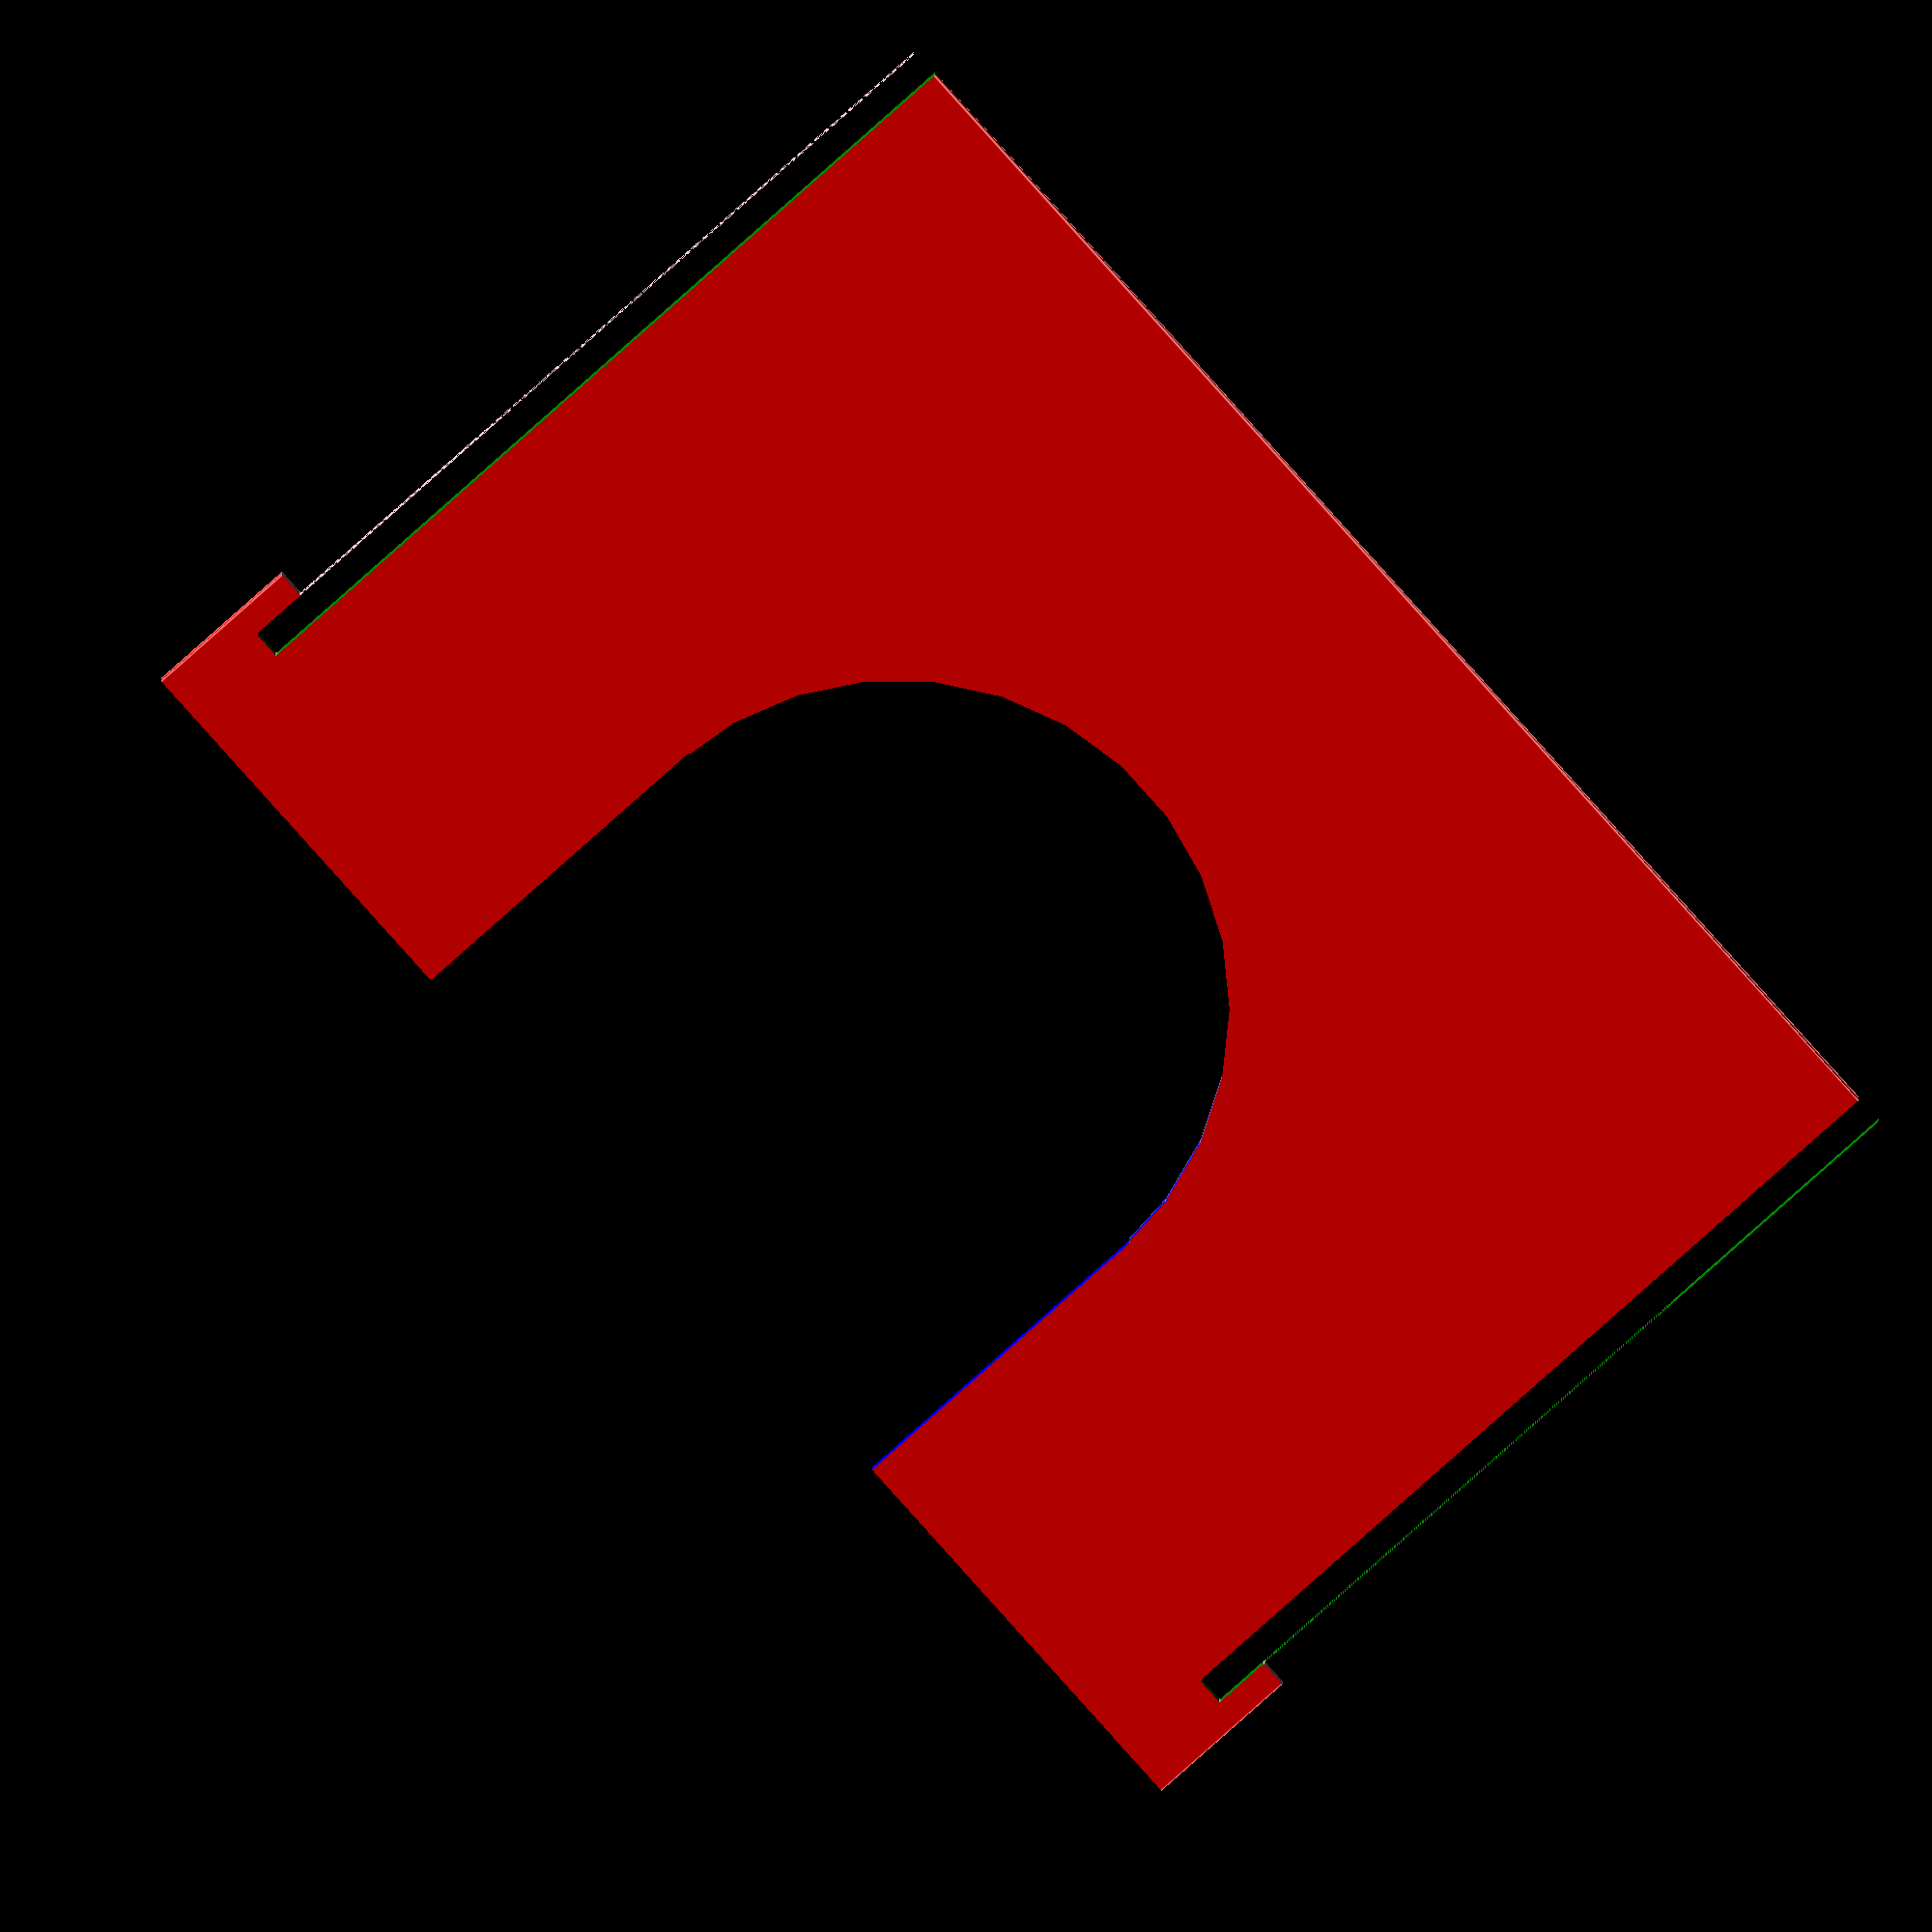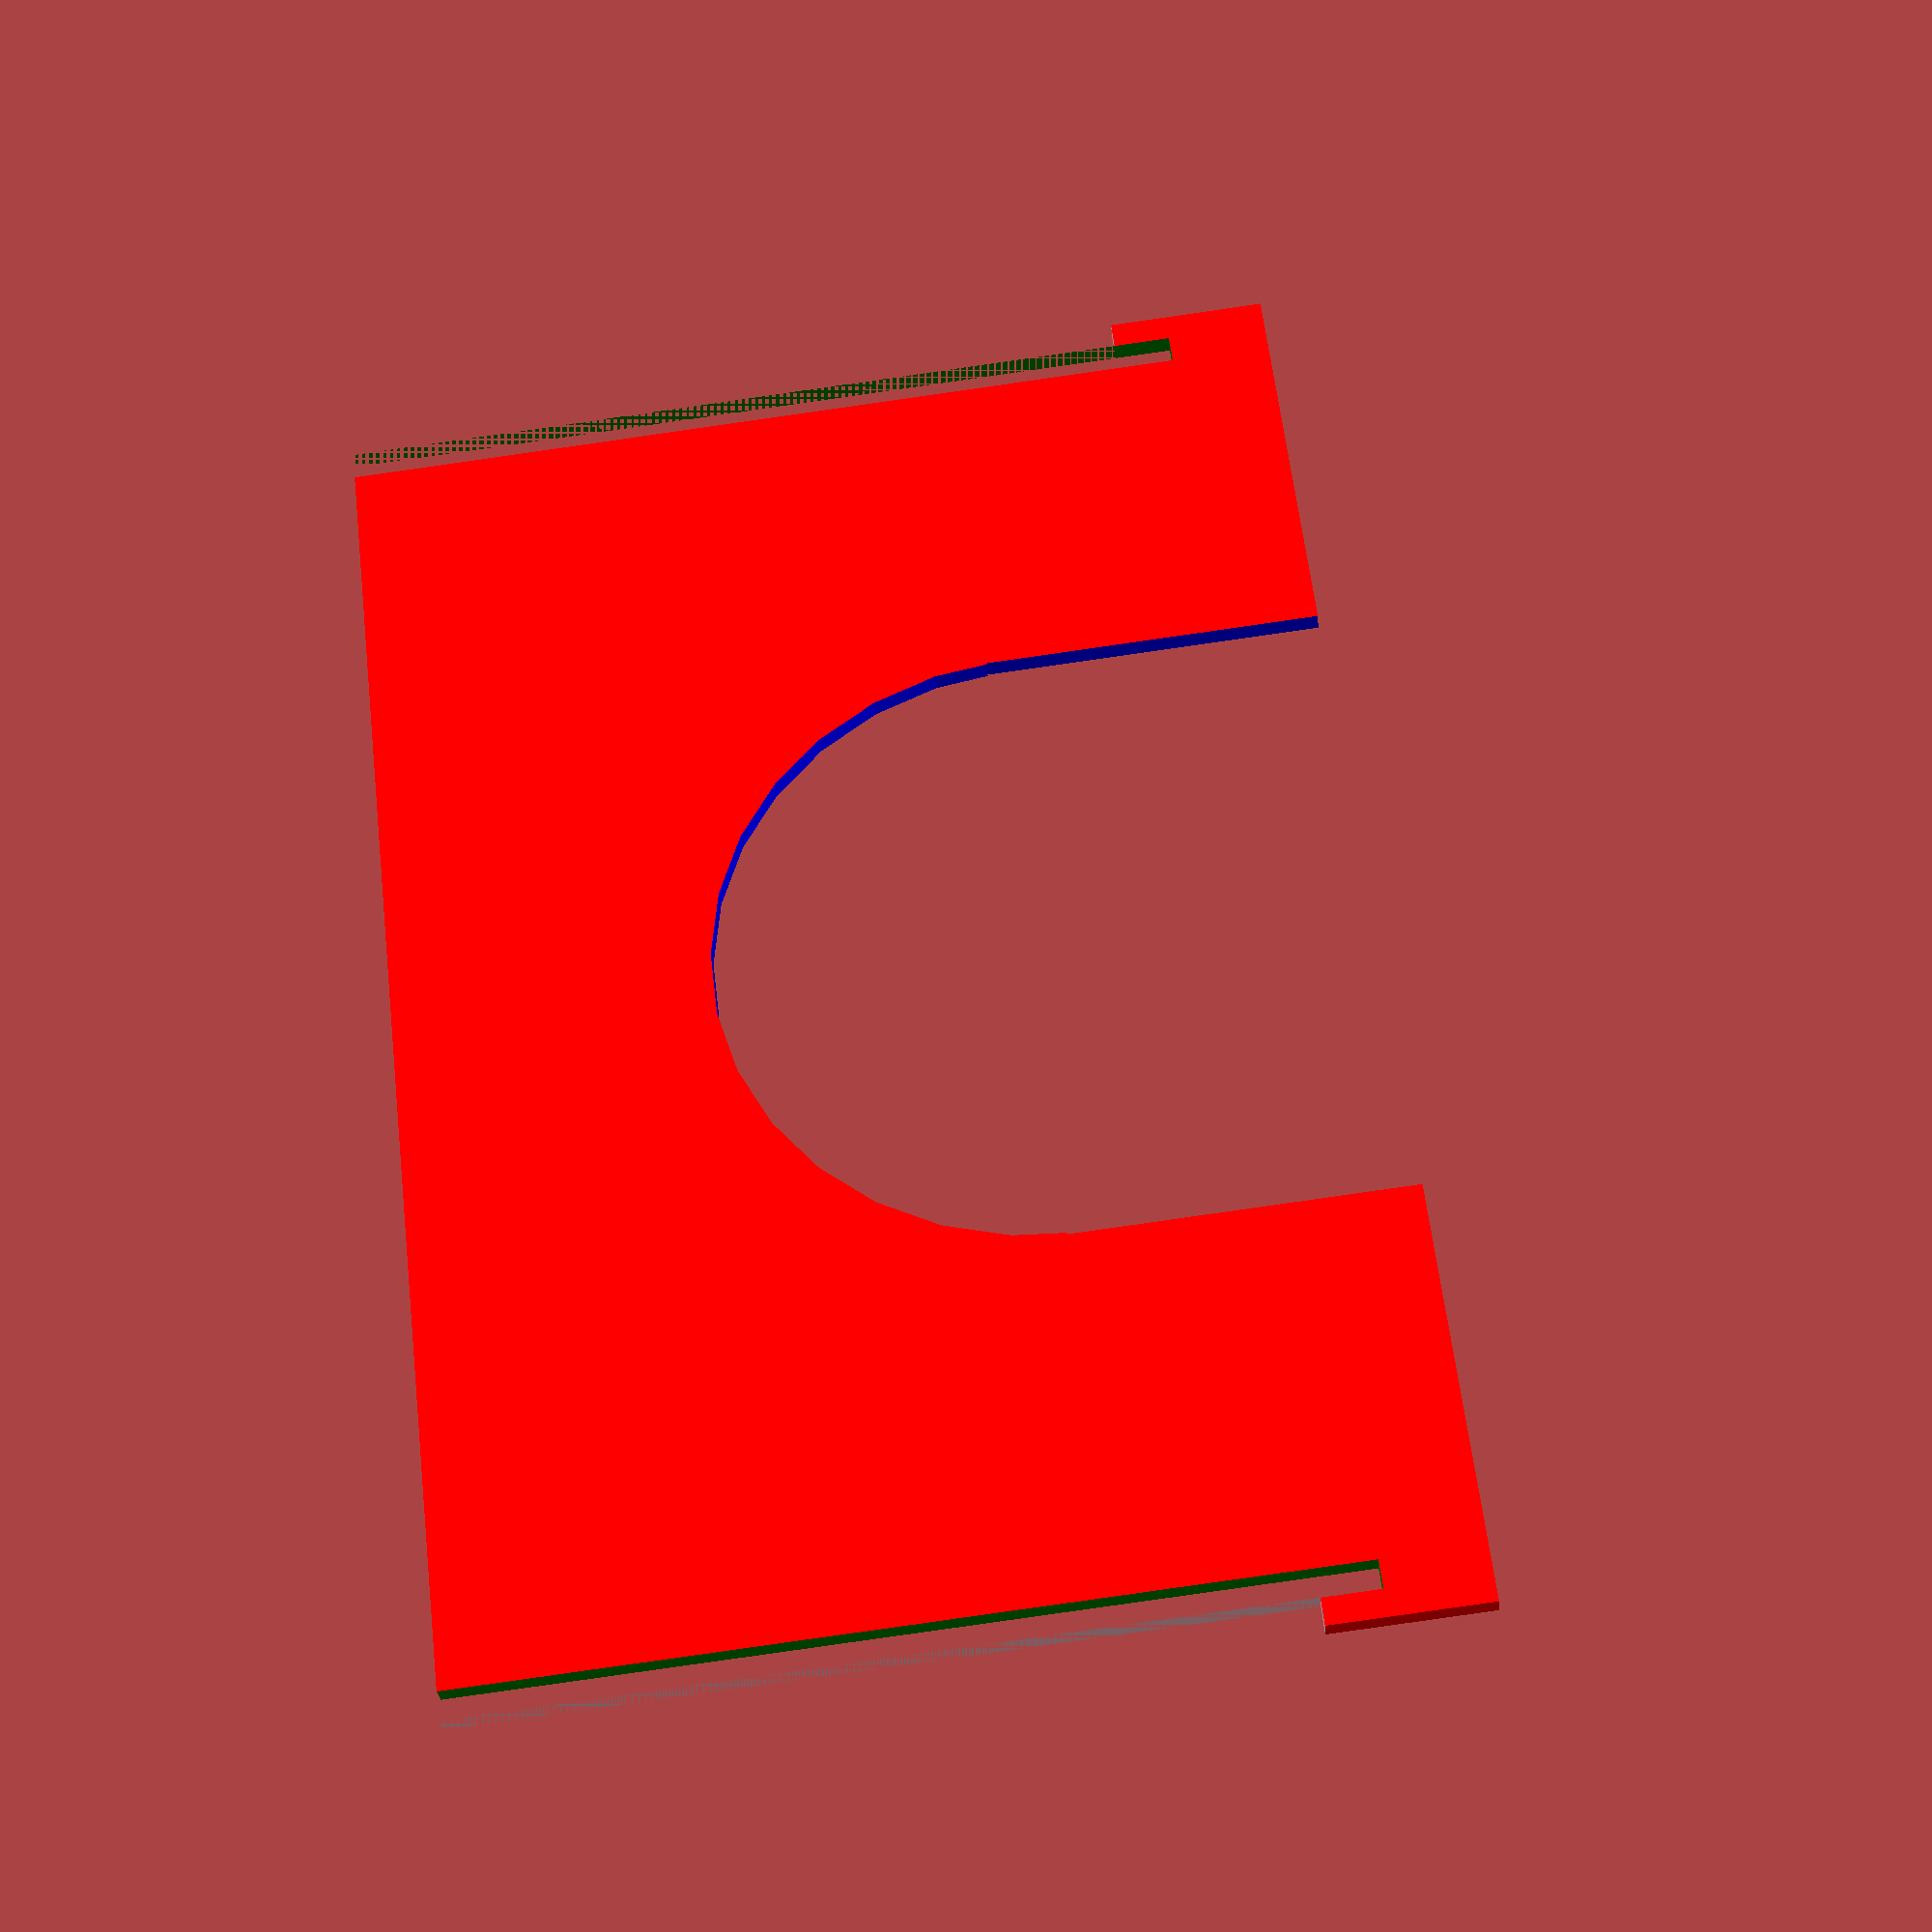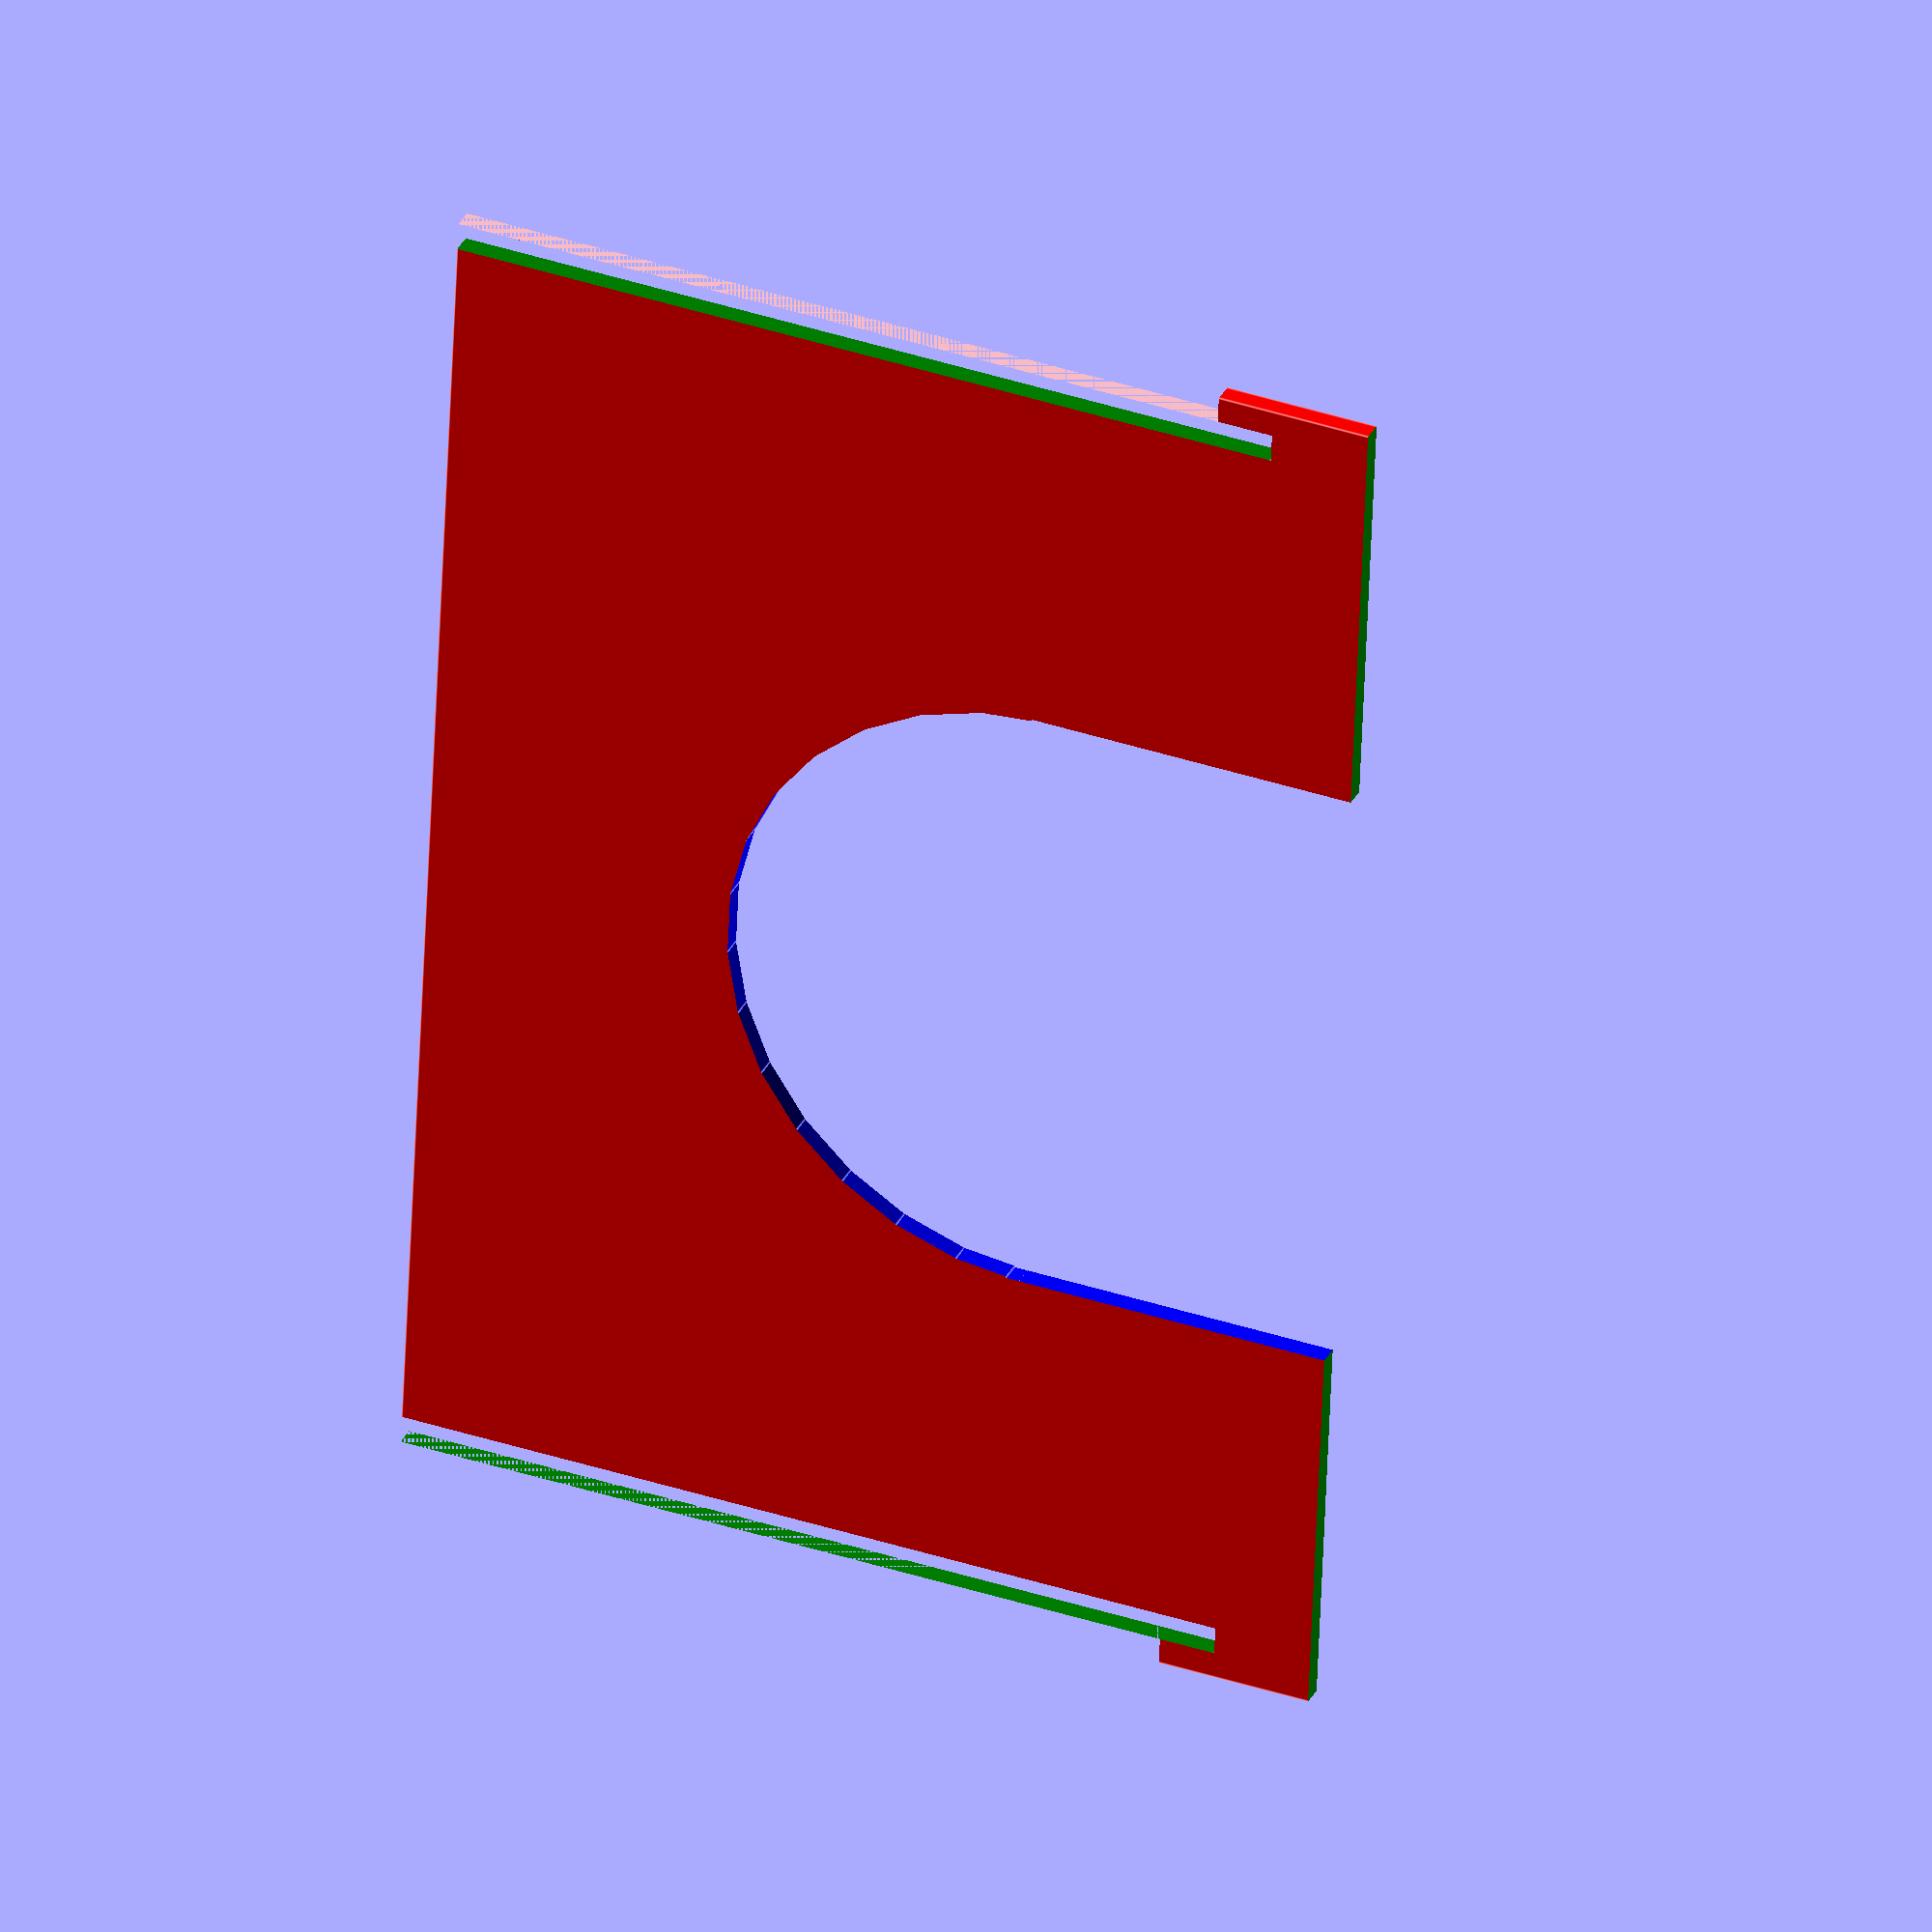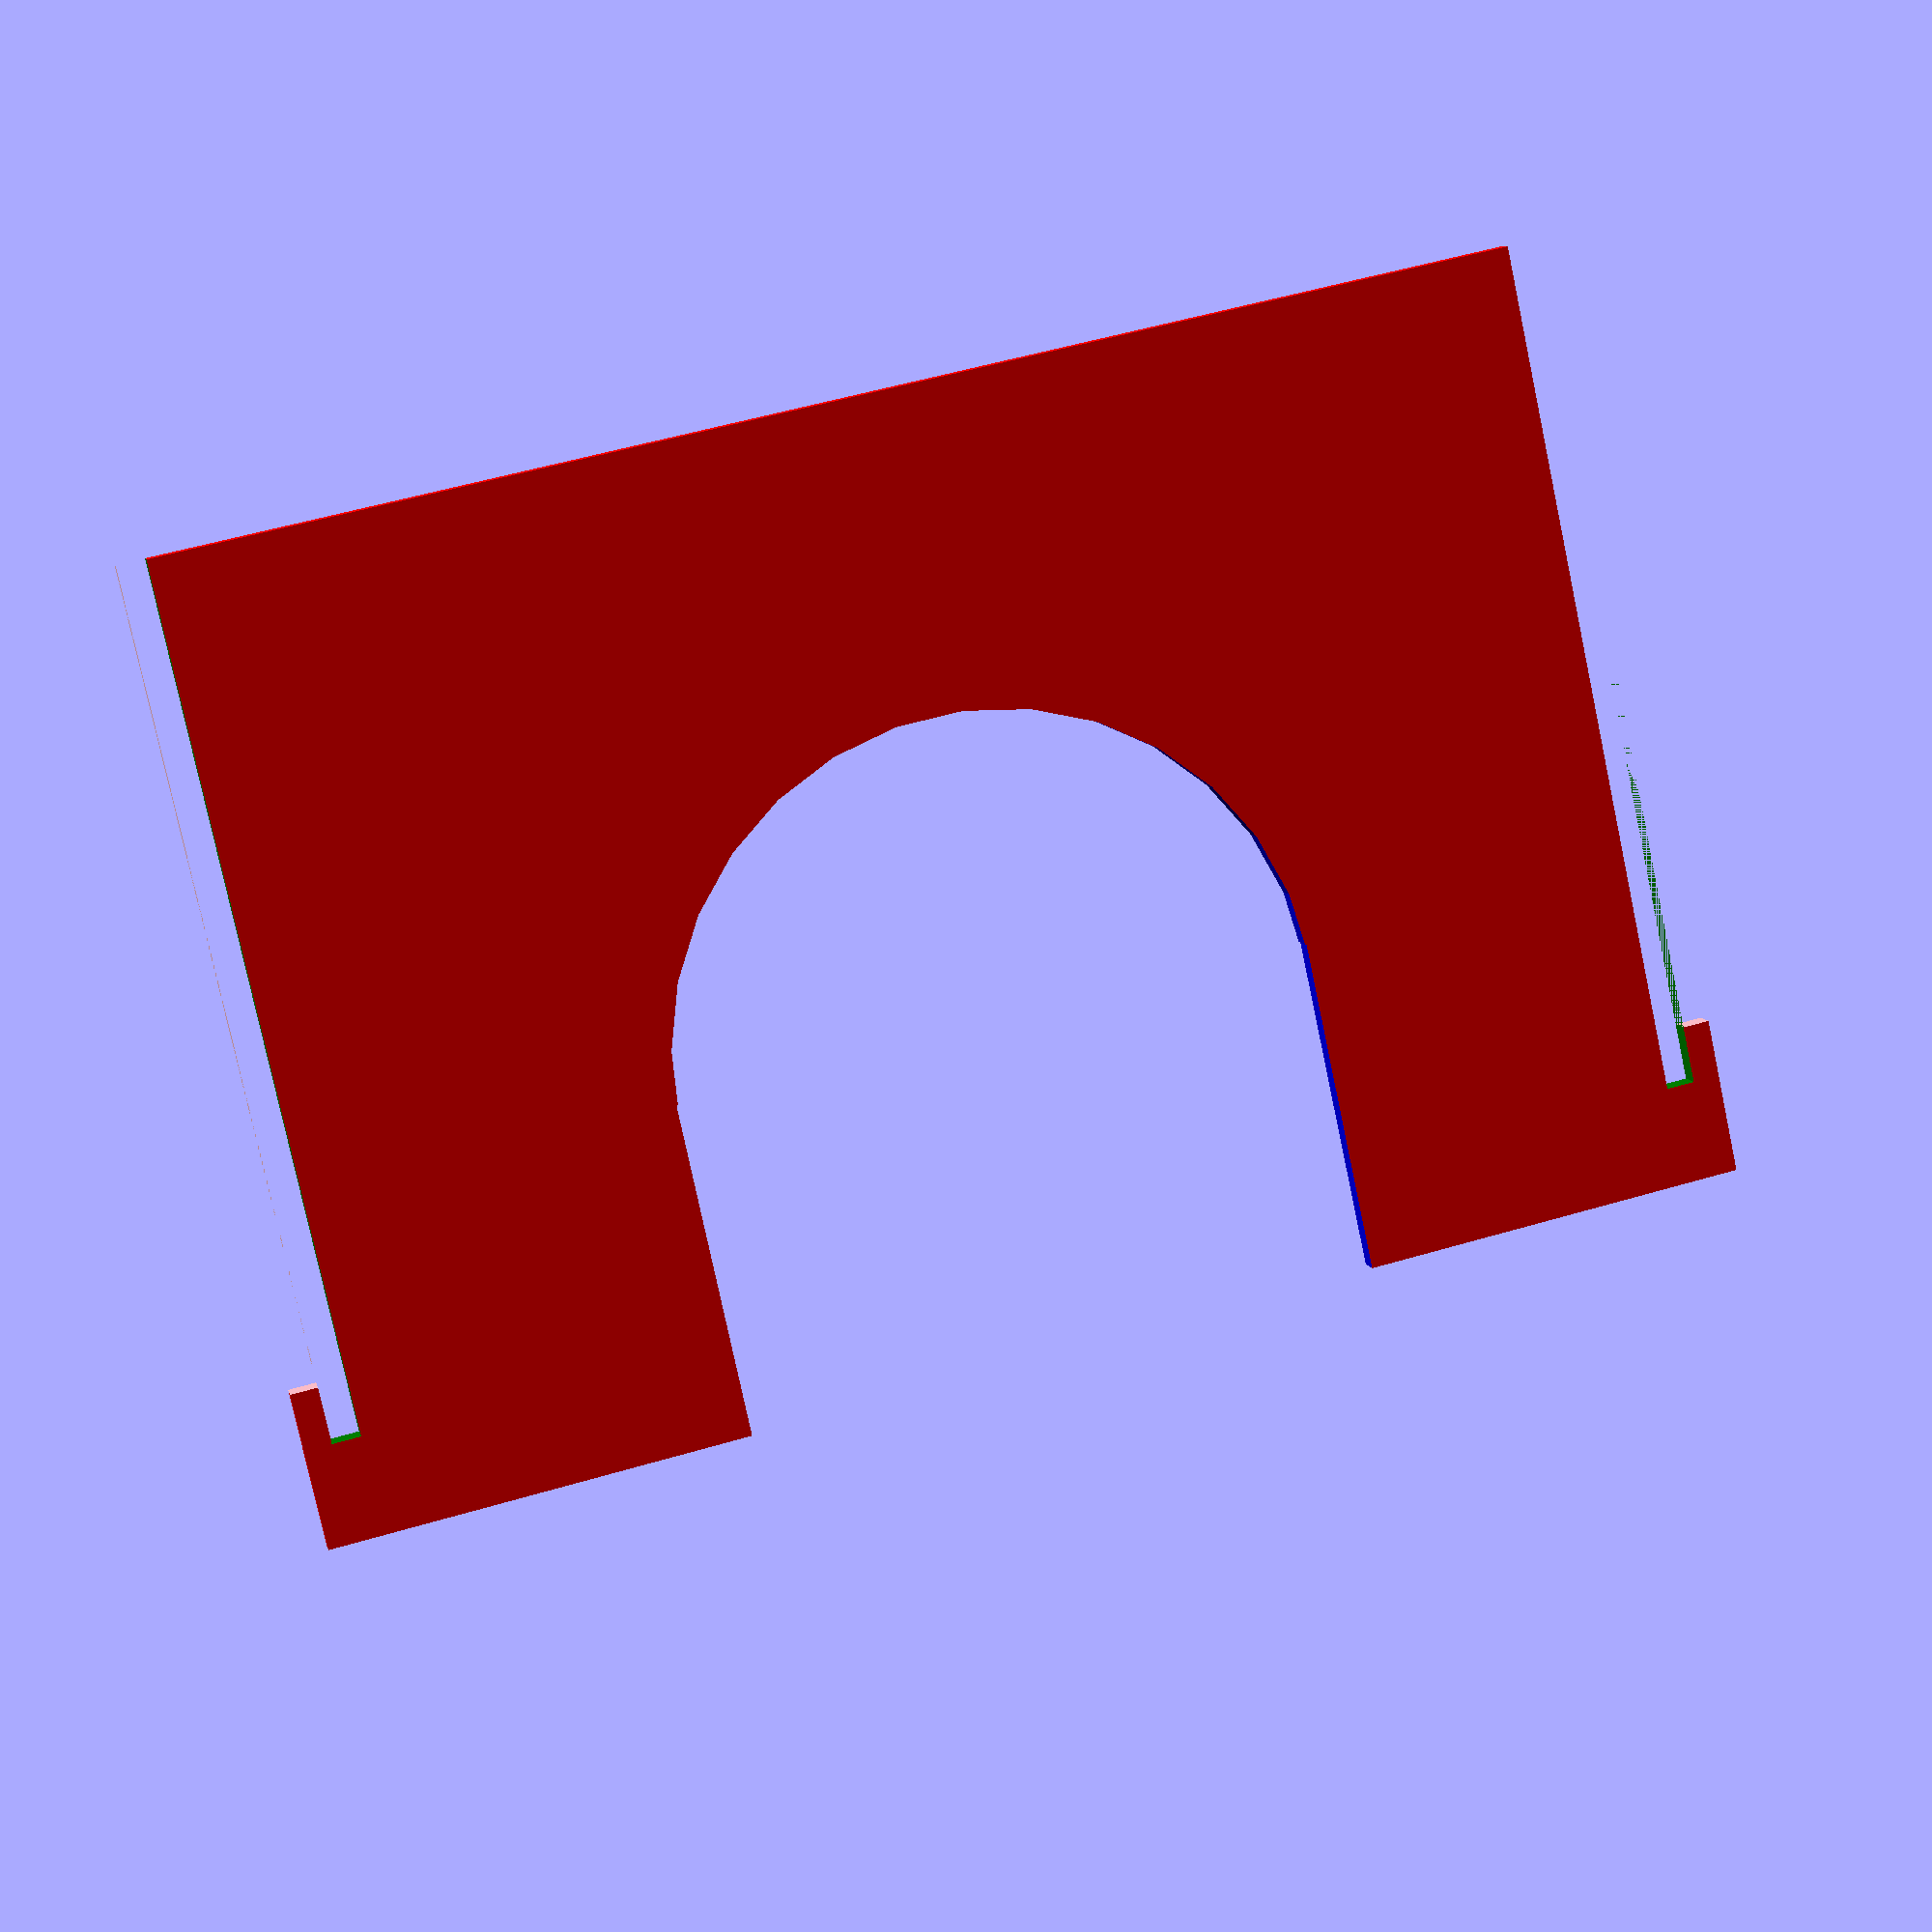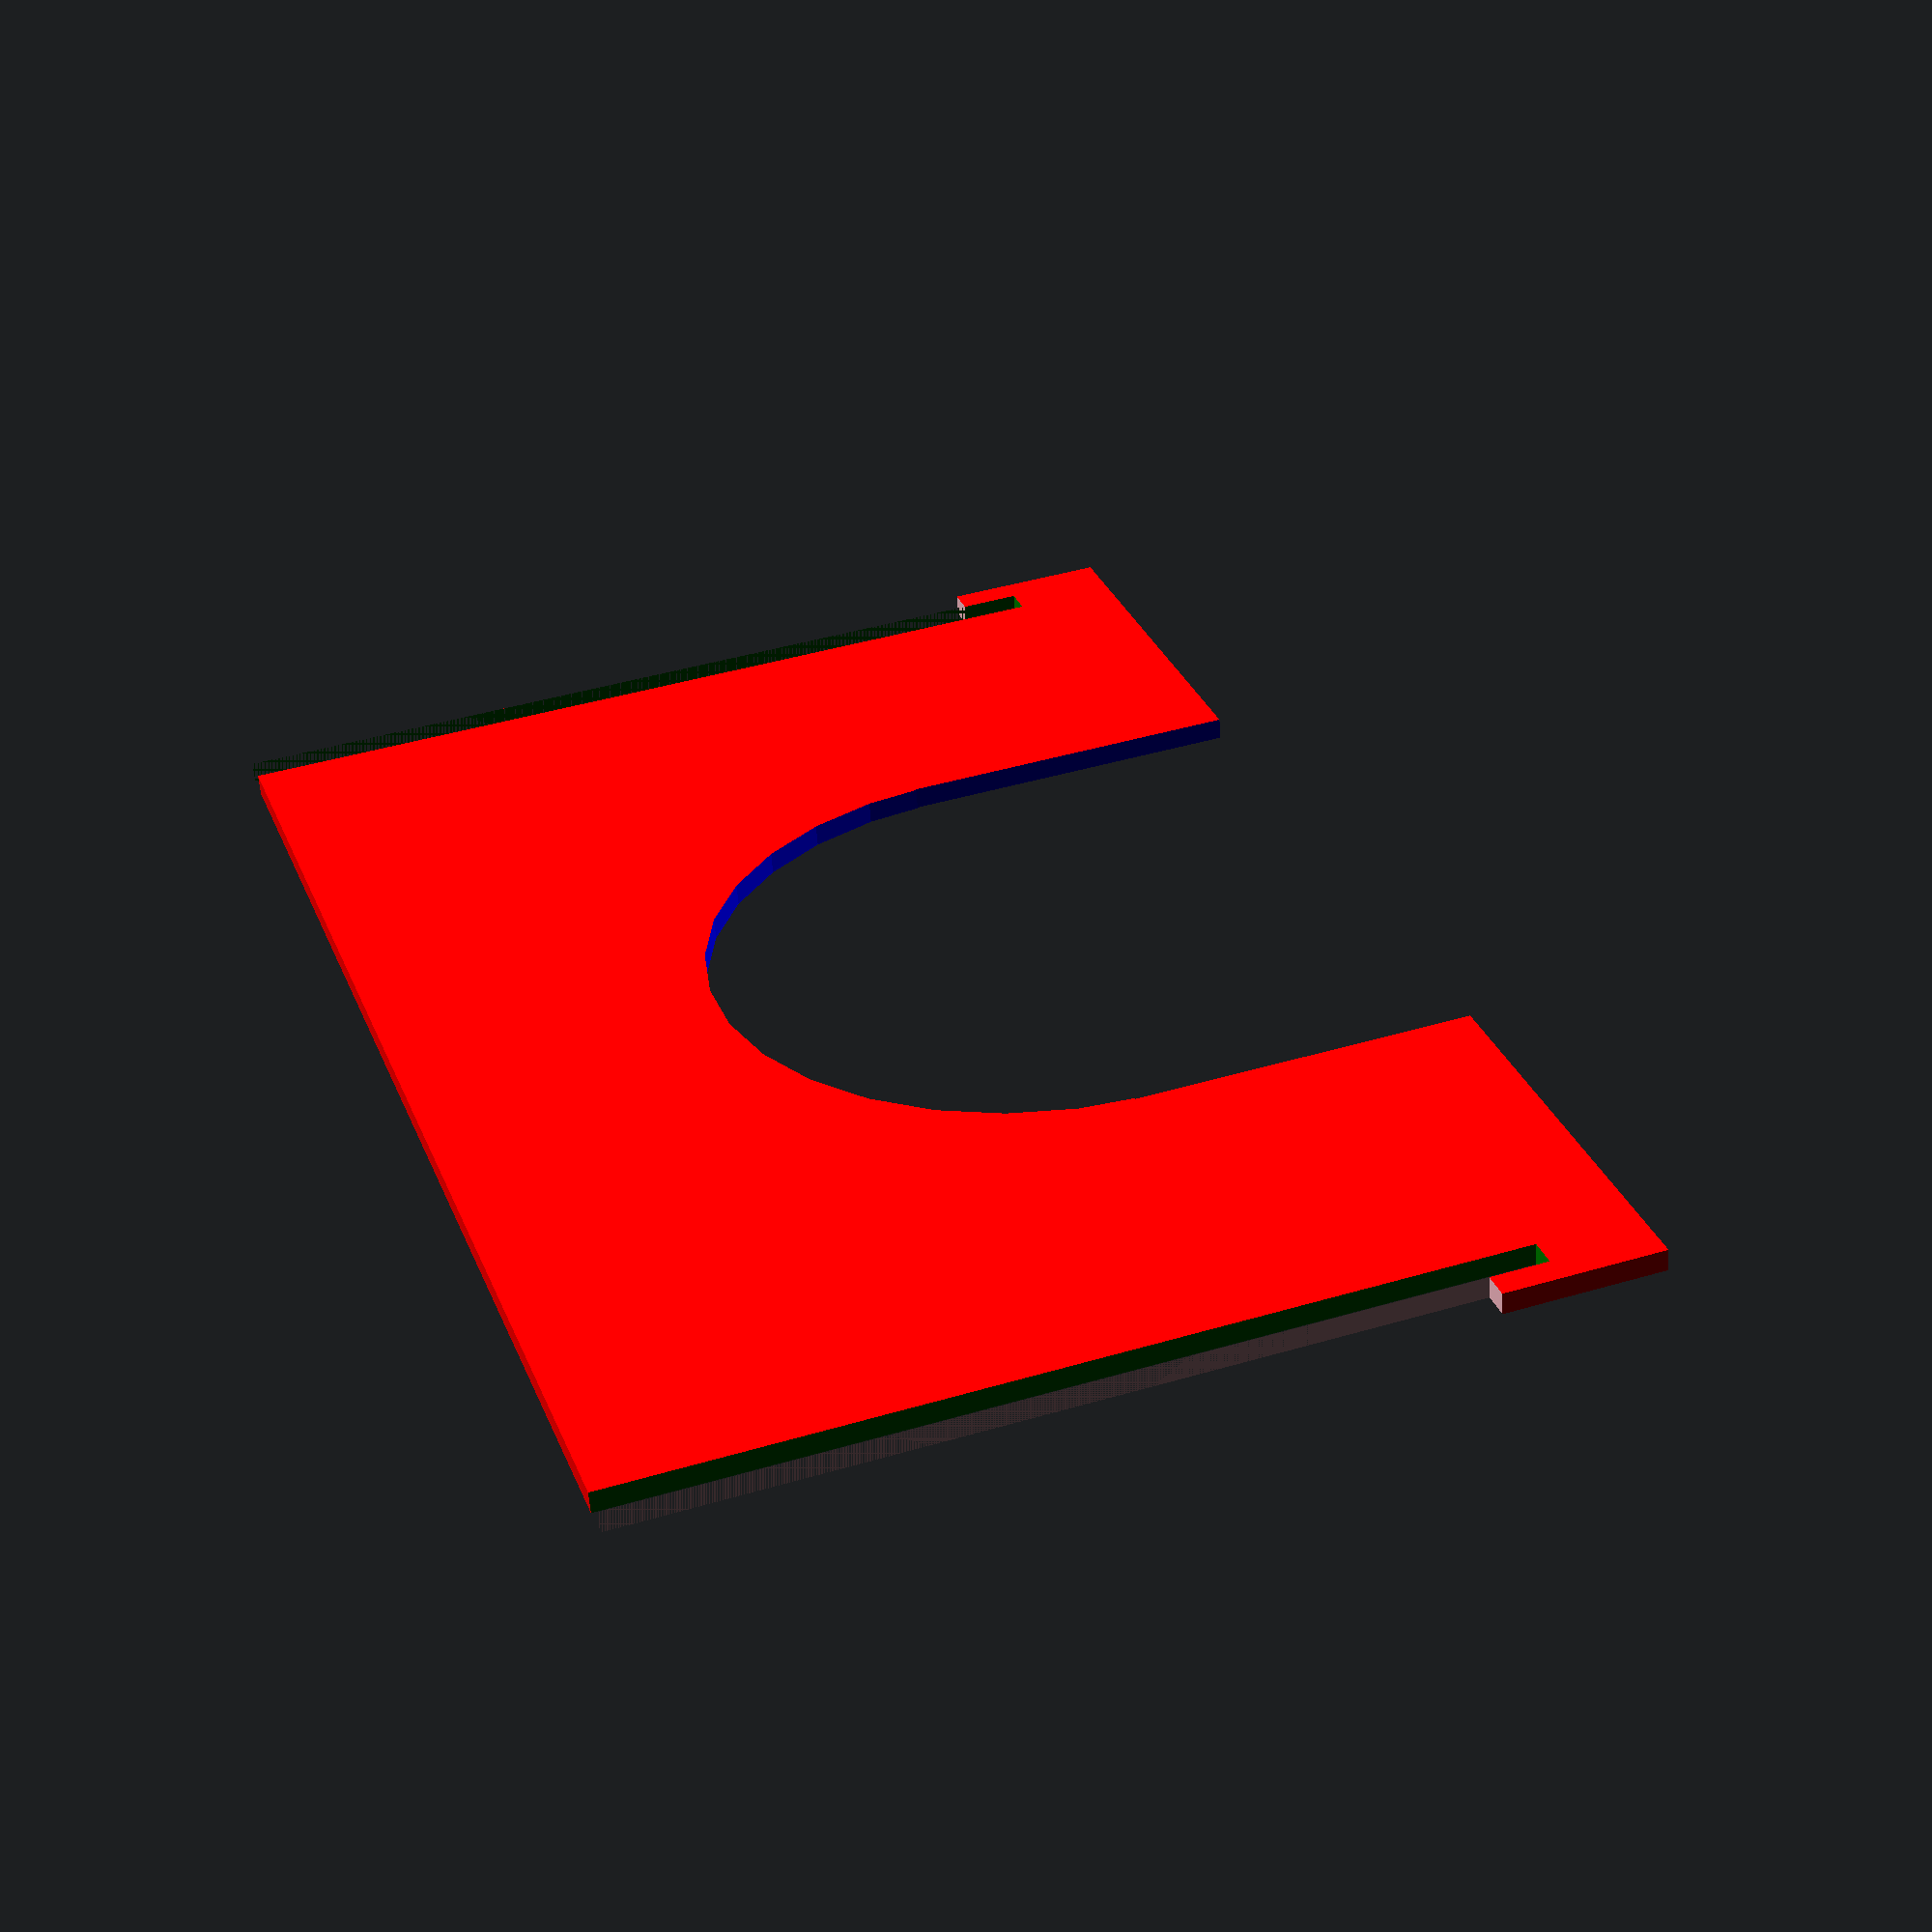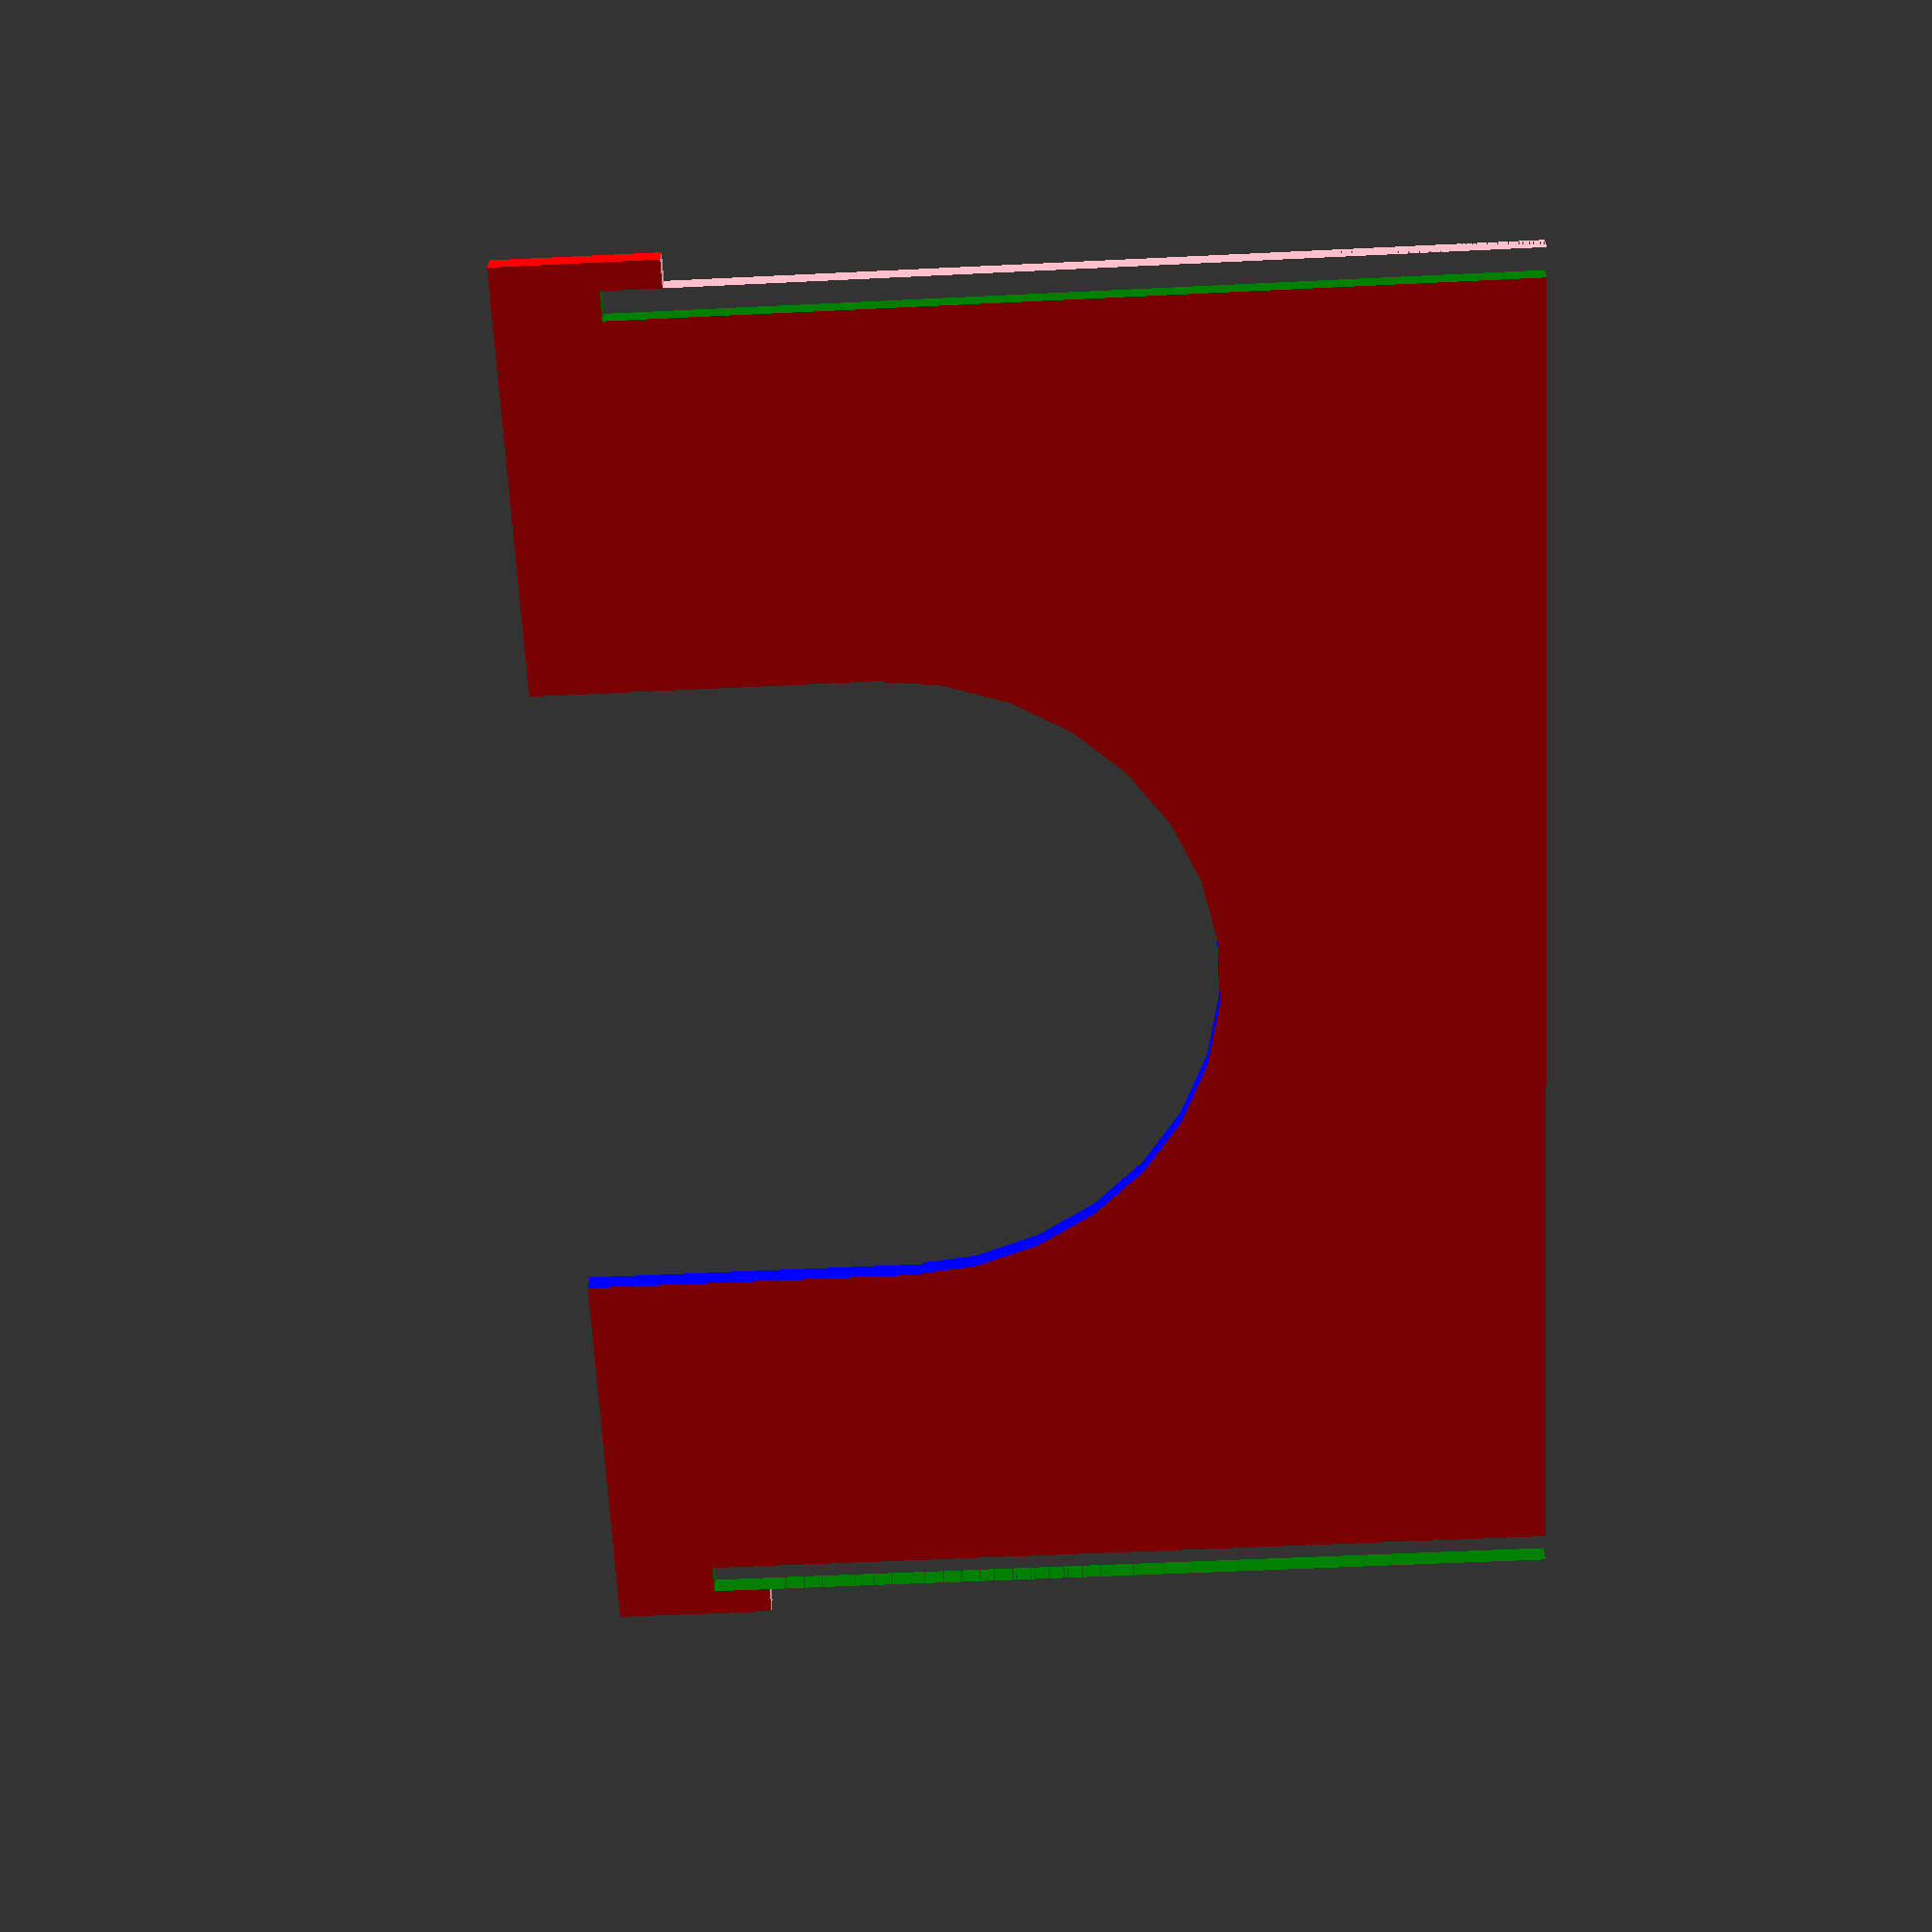
<openscad>
/* [Box Parameters] */


innerWidth = 95;
innerDepth = 145;
innerHeight = 80;

wallThick = 1.5;
totalWidth = innerWidth + (wallThick*2);
cutoutHeight = 30;
cutoutWidth = 45;

cutoutOffsetX = ((wallThick * 2) + innerWidth) / 2 - (cutoutWidth / 2);
cutoutOffsetZ = wallThick + innerHeight - cutoutHeight;
/*
difference() {
    cube([innerWidth + (wallThick * 2),innerDepth + (wallThick * 2),innerHeight + wallThick]);
    translate([wallThick,wallThick,wallThick]) cube([innerWidth,innerDepth,innerHeight + 3]);
    translate([cutoutOffsetX,-1,cutoutOffsetZ]) cube([cutoutWidth,wallThick * 4 + innerDepth,cutoutHeight + 3]);

    translate([cutoutOffsetX,0,innerHeight+wallThick]) rotate([270,90,0])fillet(10,5);

    translate([cutoutOffsetX,innerDepth + wallThick,innerHeight+wallThick]) rotate([270,90,0])fillet(10,5);

    translate([innerWidth+wallThick*2-cutoutOffsetX,0,innerHeight+wallThick]) rotate([90,90,0])fillet(10,5);

    translate([innerWidth+wallThick*2-cutoutOffsetX,innerDepth + wallThick,innerHeight+wallThick]) rotate([90,90,0])fillet(10,5);
    for(i = [12:15:innerDepth-10]) {
        ident(i);
    } 

    color("blue") translate([(innerWidth+(wallThick * 2))/2,150,cutoutOffsetZ])  rotate ([90, 0,0]) cylinder(h=155, r=22.5);
}
  */

   //color("blue") translate([-5,2,60]) cube([105,60,120]);  
//    cube([innerWidth + (wallThick * 2),innerDepth + (wallThick * 2),innerHeight + wallThick]);
//anslate([wallThick,wallThick,wallThick]) cube([innerWidth,innerDepth,innerHeight + 3]);
 difference() {
    translate([-2,6   , 3])color("red") cube([innerWidth + (wallThick * 2)+4,wallThick,innerHeight - wallThick]);


    color("green") rotate ([90, 0,0]) translate([-5,70,-20]) cube([120, 20, 38]);    
    color("blue") translate([cutoutOffsetX+1,-1.5,cutoutOffsetZ-5]) cube([cutoutWidth,wallThick * 4 + innerDepth,cutoutHeight + 3]);
    color("blue") translate([(innerWidth+(wallThick * 2))/2+1,8,cutoutOffsetZ-4])  rotate ([90, 0,0]) cylinder(h=155, r=22.5);
    color("pink")  rotate ([90, 0,0]) translate([-2.1,0,-20]) cube([2,  59, 38]);
    color("pink")  rotate ([90, 0,0]) translate([98.1,0,-20]) cube([2,  59, 38]);
    color("green") rotate ([90, 0,0]) translate([-0.1,0,-20]) cube([2, 63, 38]);
    color("green") rotate ([90, 0,0]) translate([96.1,0,-20]) cube([2, 63, 38]);

}

/*
font1 = "Liberation Sans"; // here you can select other font type
content = "Bosses";
translate ([totalWidth/2,-1,30]) {
    rotate ([90, 0,0]) {
        //linear_extrude(height = 1.5) {
            text(content, font = font1, size = 20, direction = "ltr", spacing = 1, halign = "center" );
        //}
    }
}
*/
 
    //translate([innerWidth+(wallThick*2),20,innerHeight-28]) rotate([0,0,90]) scale([4,2,20]) cube(wallThick);
    //translate([wallThick+1,20,innerHeight-28]) rotate([0,0,90]) scale([4,2,20]) cube(wallThick);
   // translate([wallThick,20,innerHeight]) rotate([0,0,90]) scale([0.5,1,2]) cube(wallThick);

module fillet(r, h) {
    translate([r / 2, r / 2, 0])

        difference() {
            cube([r + 0.01, r + 0.01, h], center = true);

            translate([r/2, r/2, 0])
                cylinder(r = r, h = h + 1, center = true);

        }
}

module ident (y) {
    translate([3,y,62]) rotate([0,0,90]) cube([2.5, 6.5, 20]);
    translate([100,y,62]) rotate([0,0,90]) cube([2.5, 6.5, 20]);

    
}

</openscad>
<views>
elev=260.3 azim=178.5 roll=48.2 proj=o view=edges
elev=85.3 azim=214.1 roll=278.1 proj=p view=wireframe
elev=322.0 azim=95.9 roll=292.9 proj=o view=edges
elev=259.1 azim=13.1 roll=348.0 proj=p view=wireframe
elev=316.8 azim=12.5 roll=250.7 proj=p view=wireframe
elev=53.7 azim=169.8 roll=93.0 proj=p view=solid
</views>
